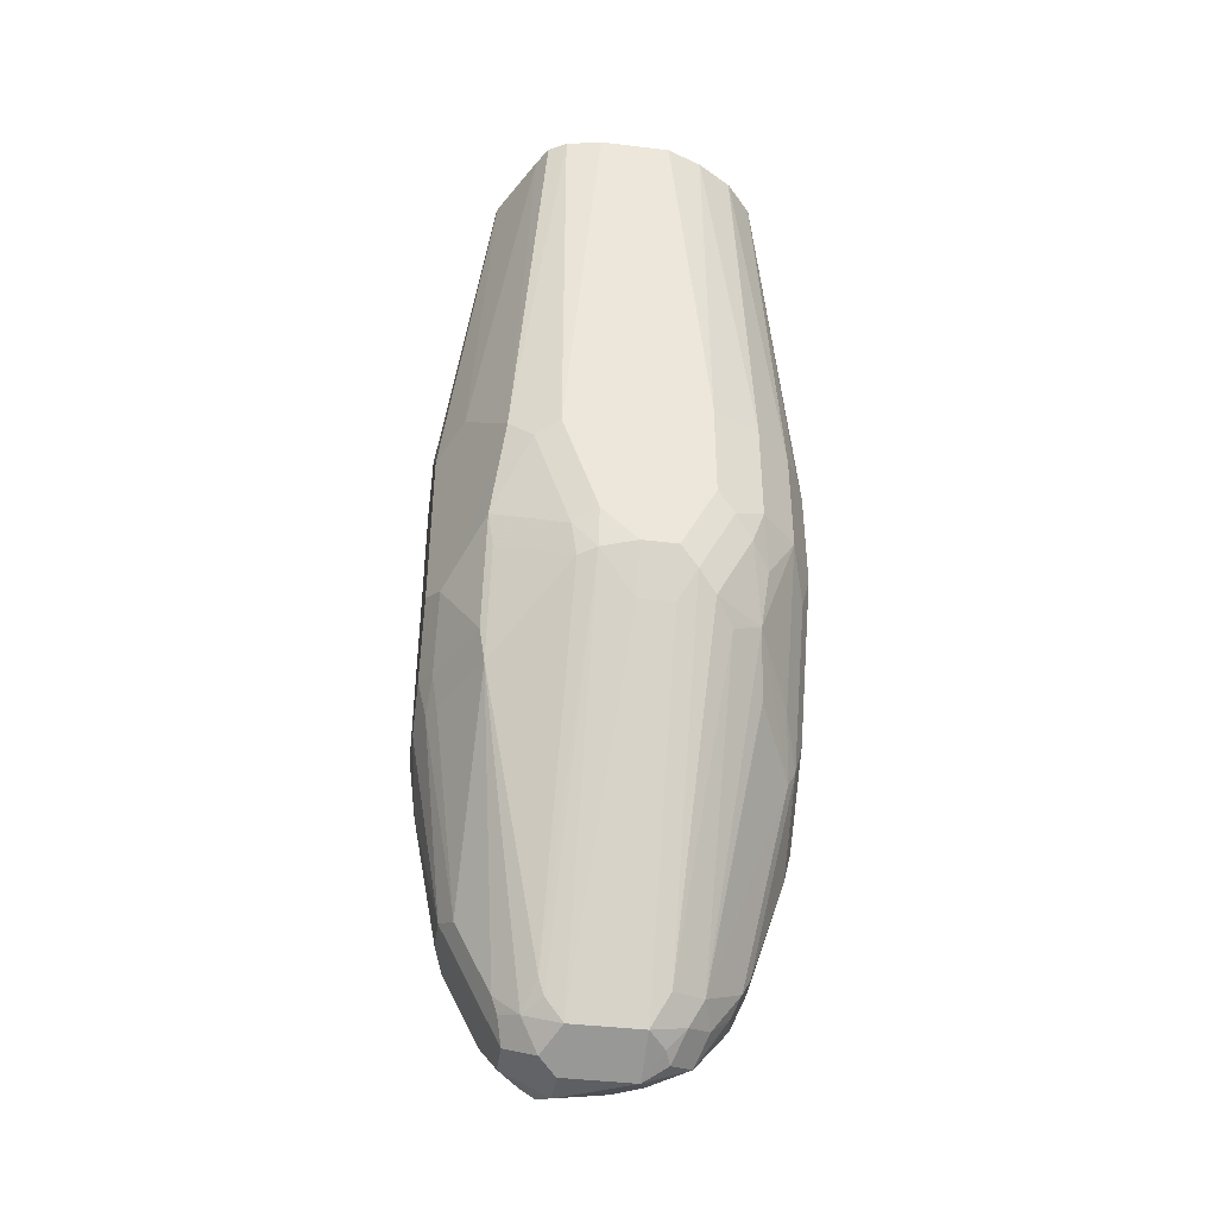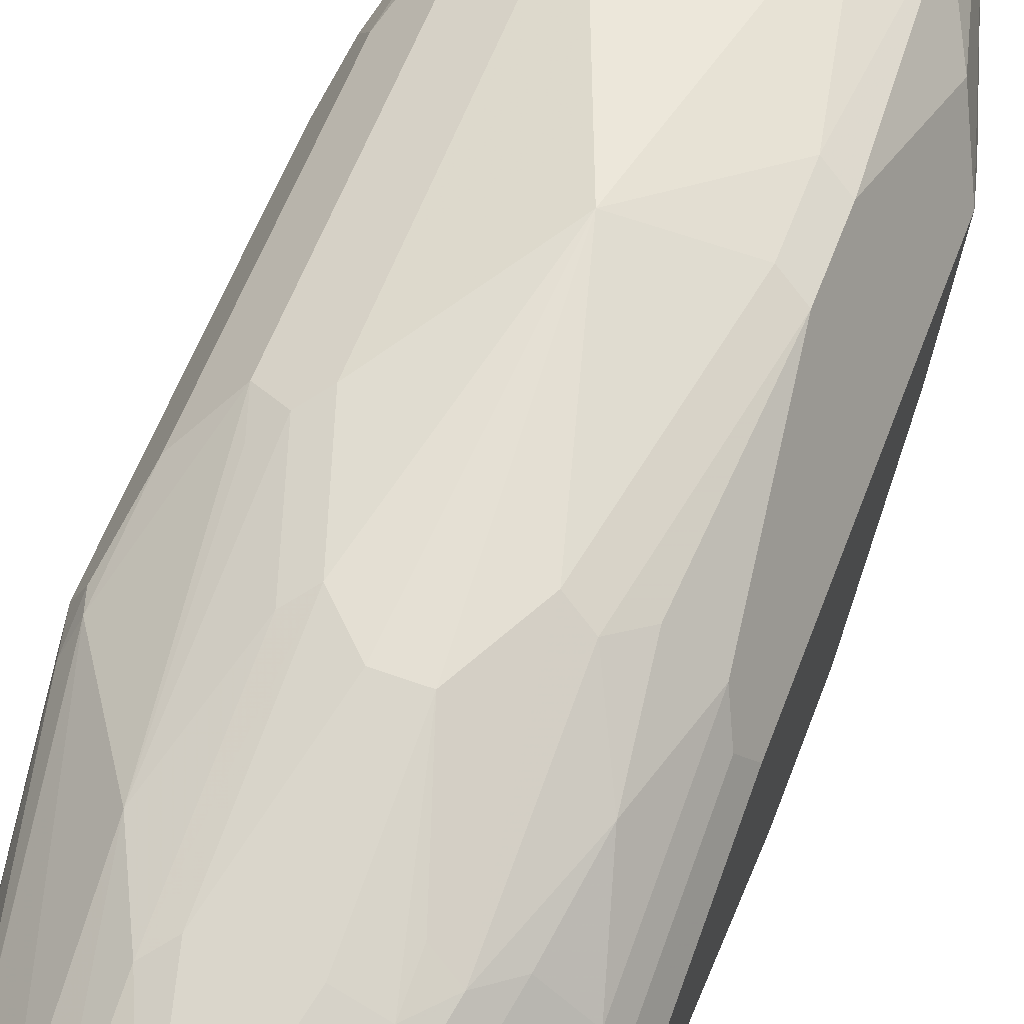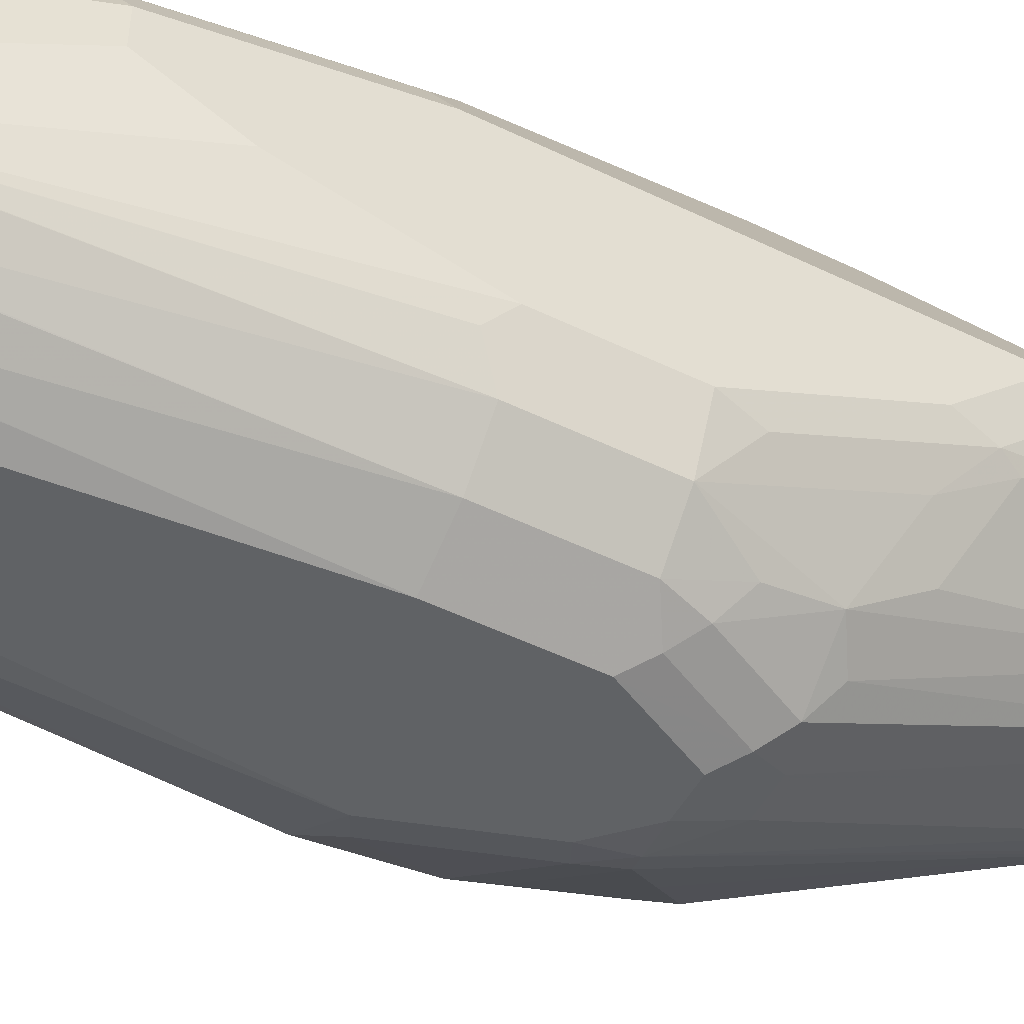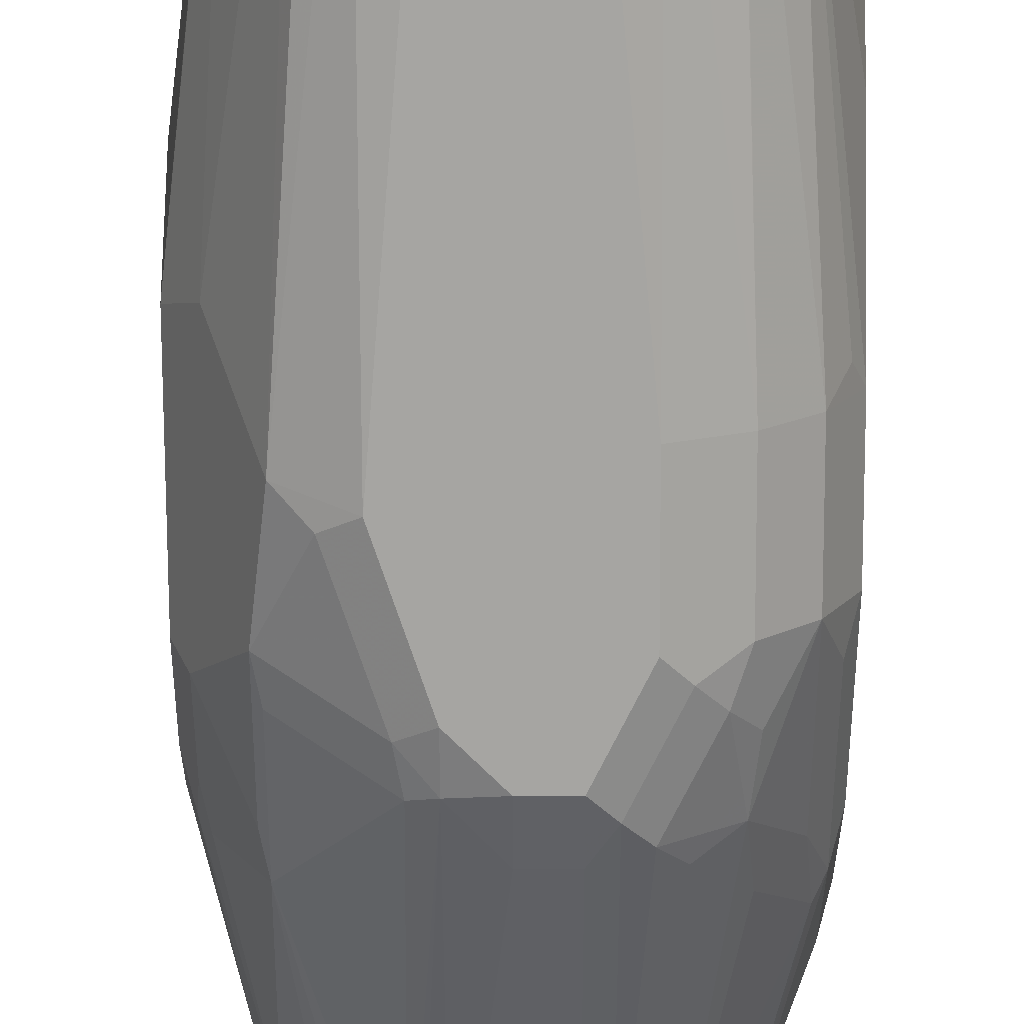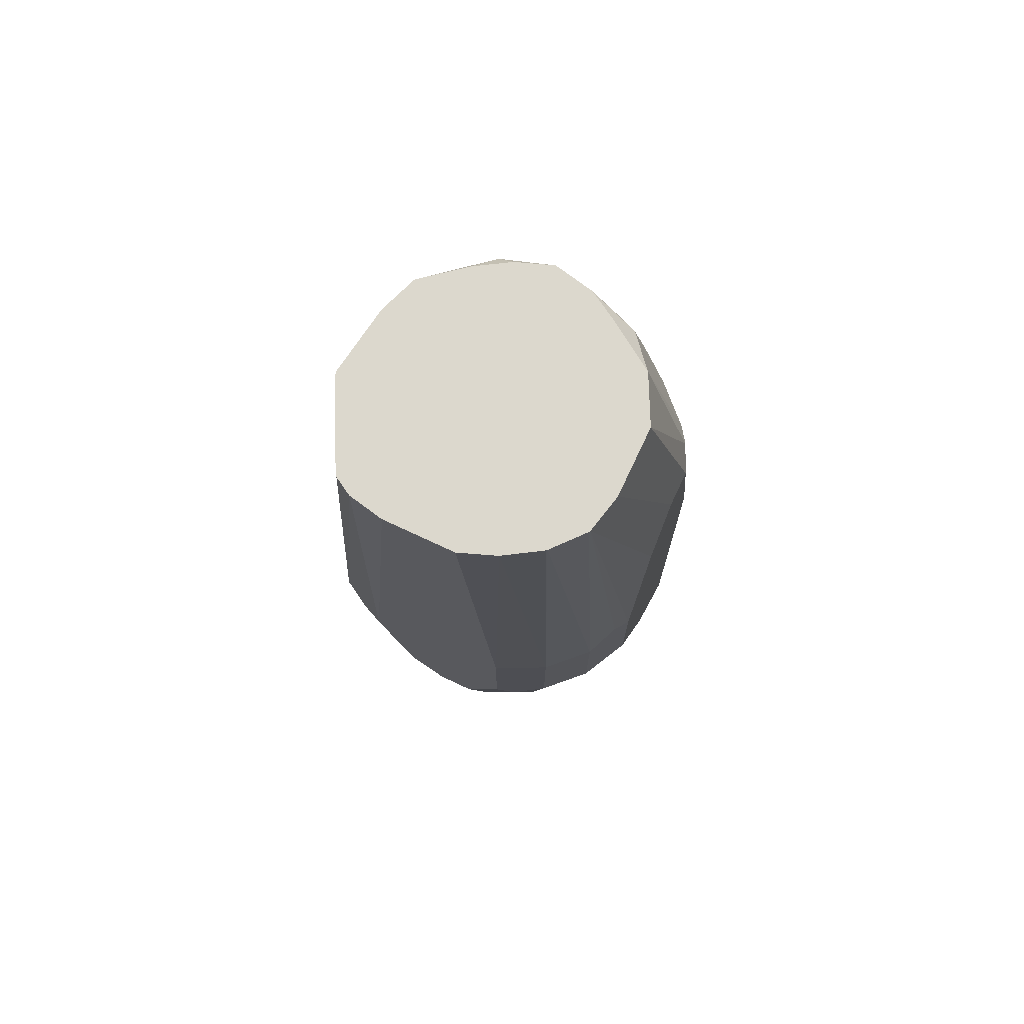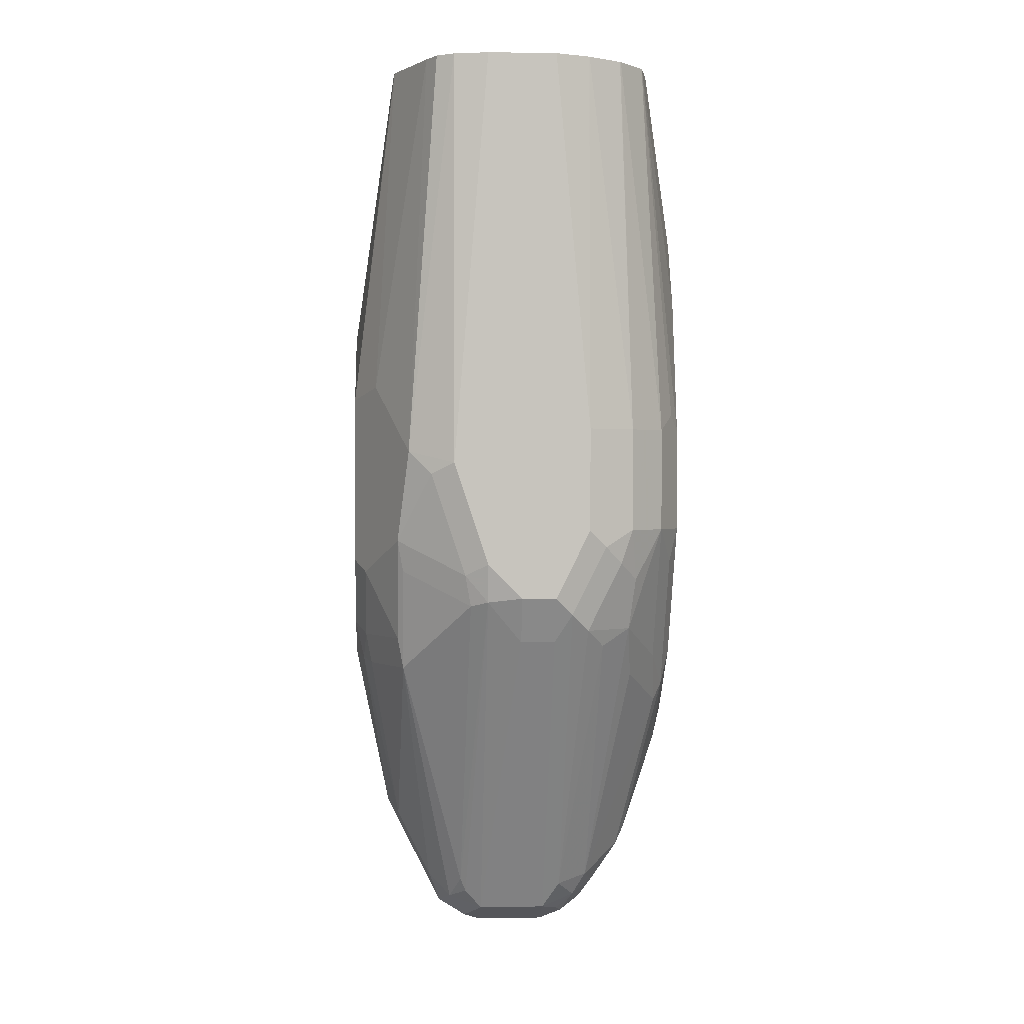
<metadata>
{"format":"obj","ext":"obj","renderer":"f3d","projection":"perspective","resolution":1024,"background":"white","views":[{"elev":-41.8,"azim":-8.3,"up":"+Z"},{"elev":58.9,"azim":20.5,"up":"+Y"},{"elev":-50.5,"azim":62.0,"up":"+Y"},{"elev":-73.7,"azim":0.2,"up":"+Y"},{"elev":72.5,"azim":25.2,"up":"+Z"},{"elev":0.6,"azim":-3.3,"up":"+Z"}]}
</metadata>
<code>
v 0.008858 0.244 -0.6121
v 0.05322 0.2307 -0.621
v 0.05322 0.2307 -0.6565
v 0.03548 0.2307 -0.7452
v -0.03548 0.2307 -0.7275
v -0.03548 0.2307 -0.5501
v -0.01773 0.2307 -0.4969
v 0 0.2307 -0.4791
v 0.01773 0.2307 -0.4791
v 0.03548 0.2307 -0.5146
v 0.06505 0.2247 -0.6151
v 0.06505 0.2247 -0.6506
v 0.05914 0.2188 -0.7511
v 0.04139 0.2188 -0.7689
v -0.01773 0.2129 -0.7985
v -0.03769 0.2262 -0.7452
v -0.05914 0.2188 -0.7275
v -0.05914 0.2188 -0.5501
v -0.04436 0.2262 -0.5412
v -0.02661 0.2262 -0.488
v -0.02661 0.2085 -0.3993
v -0.01773 0.2129 -0.4082
v 0.01773 0.2129 -0.4082
v 0.03548 0.2085 -0.4059
v 0.03548 0.2129 -0.4259
v 0.04731 0.207 -0.42
v 0.04731 0.2247 -0.5087
v 0.05914 0.2188 -0.5205
v 0.06505 0.207 -0.4732
v 0.07687 0.2011 -0.5205
v 0.08872 0.1774 -0.5146
v 0.08872 0.1774 -0.692
v 0.07687 0.2011 -0.7157
v 0.06209 0.204 -0.7718
v 0.04436 0.204 -0.7896
v 0.02366 0.2011 -0.8044
v 0.008858 0.204 -0.8073
v -0.02366 0.207 -0.8103
v -0.03769 0.2085 -0.7985
v -0.04879 0.204 -0.7896
v -0.06654 0.204 -0.7541
v -0.07687 0.2011 -0.6742
v -0.07687 0.2011 -0.5323
v -0.07984 0.1907 -0.488
v -0.04436 0.2085 -0.4347
v -0.05322 0.2196 -0.5323
v -0.02661 0.1907 -0.346
v 0 0.1952 -0.3375
v 0.0003474 0.1952 -0.3375
v 0.04436 0.204 -0.4037
v 0.0203 0.1907 -0.3375
v 0.03548 0.1907 -0.3527
v 0.04436 0.1863 -0.3505
v 0.05914 0.2011 -0.4318
v 0.07687 0.1834 -0.4318
v 0.0828 0.1893 -0.5087
v 0.0828 0.1715 -0.42
v 0.08872 0.1597 -0.4259
v 0.08872 0.142 -0.6565
v 0.08427 0.1752 -0.7098
v 0.06802 0.1922 -0.76
v 0.06654 0.1752 -0.763
v 0.05766 0.1797 -0.7807
v 0.04139 0.1834 -0.8044
v 0.01773 0.1774 -0.8162
v -0.01773 0.1952 -0.8162
v -0.04139 0.1952 -0.8044
v -0.03104 0.204 -0.8073
v -0.04731 0.1952 -0.7926
v -0.04731 0.1774 -0.7926
v -0.07097 0.1774 -0.7452
v -0.07097 0.1952 -0.7452
v -0.08427 0.1863 -0.6831
v -0.08872 0.1774 -0.6565
v -0.08872 0.1774 -0.4969
v -0.0828 0.1893 -0.4969
v -0.08427 0.1797 -0.4791
v -0.05506 0.1614 -0.3375
v -0.05485 0.1617 -0.3375
v -0.04139 0.1834 -0.3549
v -0.05457 0.1619 -0.3375
v -0.03512 0.178 -0.3375
v -0.0181 0.1886 -0.3375
v 0.033 0.1831 -0.3375
v 0.04775 0.1733 -0.3375
v 0.05914 0.1656 -0.3375
v 0.0708 0.1423 -0.3375
v 0.07097 0.142 -0.3375
v 0.08872 0.142 -0.4259
v 0.08872 0.1065 -0.5855
v 0.08427 0.1043 -0.6033
v 0.08427 0.1397 -0.6742
v 0.06209 0.173 -0.7718
v 0.07984 0.1375 -0.6831
v 0.04731 0.1715 -0.7926
v 0.02956 0.1715 -0.8103
v -0.01773 0.1774 -0.8162
v 0.02661 0.1641 -0.8073
v 0.01773 0.1538 -0.8044
v -0.04139 0.1774 -0.8044
v -0.04436 0.1686 -0.794
v -0.06209 0.1686 -0.7585
v -0.06505 0.1656 -0.7511
v -0.08427 0.142 -0.6587
v -0.08872 0.1597 -0.6565
v -0.08872 0.1597 -0.4791
v -0.07097 0.142 -0.3726
v -0.06192 0.142 -0.3375
v 0.07097 0.1065 -0.3375
v 0.06663 0.08692 -0.3375
v 0.08872 0.1242 -0.4613
v 0.07687 0.08281 -0.5855
v 0.08872 0.1065 -0.5323
v 0.07687 0.1183 -0.6565
v 0.04257 0.1561 -0.786
v 0.05914 0.08281 -0.6388
v 0.06209 0.102 -0.6654
v 0.03548 0.1597 -0.7985
v -0.01773 0.1538 -0.8044
v -0.02661 0.1686 -0.8118
v 0.02661 0.1464 -0.7896
v 0.02661 0.05768 -0.6299
v 0.01773 0.06507 -0.6447
v -0.03548 0.1597 -0.7985
v -0.04731 0.1656 -0.7866
v -0.06209 0.0976 -0.6609
v -0.07984 0.1331 -0.6609
v -0.0828 0.1301 -0.6447
v -0.08872 0.142 -0.6388
v -0.08872 0.1242 -0.5146
v -0.06694 0.1065 -0.3375
v 0.06651 0.08667 -0.3375
v 0.08427 0.0976 -0.5235
v 0.05914 0.06507 -0.5855
v 0.06209 0.07541 -0.6121
v 0.07687 0.08281 -0.5323
v 0.04436 0.07541 -0.6476
v 0.05322 0.06432 -0.6033
v 0.03548 0.06432 -0.6388
v -0.02661 0.1508 -0.794
v 0 0.06507 -0.6447
v -0.01773 0.05768 -0.6232
v 0 0.05915 -0.6329
v 0.01773 0.05915 -0.6329
v 0.04436 0.05768 -0.5944
v 0.03548 0.05323 -0.5855
v 0.01773 0.05323 -0.621
v 0 0.05323 -0.621
v -0.02956 0.1479 -0.7866
v -0.04436 0.07986 -0.6432
v -0.06209 0.07986 -0.6077
v -0.06505 0.09465 -0.6447
v -0.0828 0.1124 -0.6092
v -0.08872 0.1242 -0.6033
v -0.05914 0.06507 -0.5442
v -0.07687 0.1006 -0.5087
v -0.06654 0.1046 -0.3375
v 0.06635 0.08643 -0.3375
v 0.05914 0.06507 -0.5323
v 0.05358 0.07151 -0.3375
v 0.05334 0.07123 -0.3375
v -0.01773 0.05323 -0.6033
v -0.02956 0.05915 -0.6092
v -0.02661 0.06212 -0.6255
v 0.03548 0.05323 -0.5323
v -0.06505 0.07691 -0.5914
v -0.07097 0.08873 -0.5855
v -0.04731 0.05915 -0.556
v -0.03548 0.05323 -0.5501
v -0.03548 0.05693 -0.3375
v -0.04436 0.06212 -0.3375
v -0.04954 0.07099 -0.3375
v 0.05287 0.0708 -0.3375
v 0.03561 0.05999 -0.3375
v 0.03536 0.05988 -0.3375
v 0.01773 0.05323 -0.3375
v -0.01773 0.05323 -0.3375
f 97 119 120
f 97 120 100
f 99 123 141
f 99 118 121
f 99 121 122
f 99 122 123
f 98 118 99
f 96 118 98
f 94 114 116
f 94 117 115
f 94 116 117
f 93 94 115
f 93 115 95
f 92 114 94
f 91 114 92
f 91 112 114
f 99 141 119
f 95 115 118
f 100 120 124
f 106 130 131
f 101 124 125
f 112 136 159
f 112 116 114
f 112 135 116
f 112 134 135
f 110 113 111
f 110 133 113
f 110 132 133
f 107 131 108
f 100 124 101
f 106 131 107
f 104 129 105
f 104 128 129
f 104 127 128
f 103 127 104
f 103 126 127
f 103 125 126
f 101 103 102
f 101 125 103
f 90 136 112
f 90 113 136
f 74 130 106
f 89 110 111
f 66 100 67
f 66 97 100
f 65 119 97
f 65 99 119
f 65 98 99
f 65 96 98
f 65 97 66
f 64 118 96
f 67 100 70
f 64 95 118
f 63 95 64
f 63 93 95
f 62 94 93
f 62 92 94
f 62 93 63
f 60 92 62
f 60 62 61
f 59 92 60
f 64 96 65
f 67 70 69
f 70 100 101
f 70 101 102
f 89 109 110
f 79 81 80
f 78 107 108
f 77 107 78
f 75 77 76
f 75 107 77
f 75 106 107
f 74 106 75
f 112 159 134
f 74 154 130
f 74 129 154
f 74 105 129
f 73 105 74
f 71 105 73
f 71 104 105
f 71 103 104
f 71 102 103
f 71 73 72
f 70 102 71
f 90 112 91
f 113 133 136
f 119 142 140
f 115 117 116
f 151 164 163
f 151 163 166
f 150 164 151
f 149 164 150
f 146 148 147
f 146 162 148
f 146 169 162
f 146 177 169
f 152 166 153
f 146 176 177
f 142 143 148
f 142 164 149
f 142 163 164
f 142 162 163
f 142 148 162
f 141 143 142
f 140 142 149
f 136 161 159
f 146 165 176
f 136 160 161
f 153 166 167
f 154 167 155
f 59 91 92
f 169 177 170
f 165 175 176
f 165 174 175
f 163 168 166
f 162 168 163
f 162 169 168
f 159 174 165
f 153 167 154
f 159 173 174
f 156 172 157
f 155 166 168
f 155 167 166
f 155 172 156
f 155 171 172
f 155 170 171
f 155 169 170
f 155 168 169
f 159 161 173
f 136 158 160
f 134 165 146
f 134 159 165
f 122 148 143
f 122 147 148
f 122 146 147
f 122 145 146
f 122 138 145
f 122 139 138
f 122 144 123
f 122 143 144
f 123 144 143
f 121 139 122
f 119 141 142
f 119 124 120
f 119 140 124
f 116 139 137
f 116 138 139
f 116 135 138
f 115 137 121
f 115 116 137
f 121 137 139
f 123 143 141
f 124 140 149
f 124 149 126
f 134 138 135
f 134 145 138
f 134 146 145
f 132 136 133
f 132 158 136
f 130 154 155
f 130 157 131
f 130 156 157
f 130 155 156
f 129 153 154
f 128 153 129
f 128 152 153
f 126 149 150
f 126 128 127
f 126 152 128
f 126 166 152
f 126 151 166
f 126 150 151
f 124 126 125
f 115 121 118
f 59 90 91
f 30 55 56
f 58 88 109
f 19 46 45
f 18 46 19
f 18 45 46
f 18 44 45
f 18 43 44
f 17 43 18
f 17 42 43
f 17 41 42
f 19 45 20
f 17 40 41
f 16 39 17
f 15 39 16
f 15 38 39
f 15 37 38
f 14 37 15
f 14 36 37
f 14 35 36
f 13 35 14
f 17 39 40
f 13 34 35
f 20 45 21
f 21 47 48
f 58 109 89
f 29 55 30
f 29 54 55
f 27 29 28
f 26 29 27
f 26 54 29
f 26 53 54
f 26 50 53
f 21 45 47
f 24 53 50
f 24 51 52
f 24 49 51
f 24 26 25
f 24 50 26
f 23 49 24
f 22 49 23
f 22 48 49
f 21 48 22
f 24 52 53
f 30 56 31
f 13 33 34
f 12 32 33
f 4 15 16
f 4 14 15
f 4 13 14
f 3 13 4
f 3 12 13
f 2 27 11
f 2 10 27
f 2 12 3
f 4 16 5
f 2 11 12
f 1 9 10
f 1 8 9
f 1 7 8
f 1 6 7
f 1 5 6
f 1 4 5
f 1 3 4
f 1 2 3
f 1 10 2
f 12 33 13
f 5 16 17
f 5 18 6
f 11 32 12
f 11 31 32
f 11 30 31
f 11 29 30
f 11 28 29
f 11 27 28
f 10 26 27
f 9 26 10
f 5 17 18
f 9 24 25
f 8 23 9
f 8 22 23
f 7 22 8
f 7 21 22
f 7 20 21
f 6 20 7
f 6 19 20
f 6 18 19
f 9 23 24
f 31 56 57
f 9 25 26
f 31 58 89
f 48 161 160
f 48 173 161
f 48 174 173
f 48 175 174
f 48 176 175
f 48 177 176
f 48 170 177
f 48 171 170
f 48 160 158
f 48 172 171
f 48 131 157
f 48 108 131
f 48 78 108
f 48 79 78
f 48 81 79
f 48 82 81
f 48 83 82
f 47 83 48
f 48 157 172
f 47 82 83
f 48 158 132
f 48 110 109
f 31 57 58
f 57 88 58
f 57 87 88
f 57 86 87
f 55 57 56
f 55 86 57
f 53 55 54
f 53 86 55
f 48 132 110
f 53 85 86
f 51 53 52
f 51 84 53
f 48 51 49
f 48 84 51
f 48 85 84
f 48 86 85
f 48 87 86
f 48 109 88
f 53 84 85
f 47 81 82
f 48 88 87
f 45 80 47
f 37 66 38
f 37 65 66
f 36 65 37
f 36 64 65
f 35 64 36
f 34 64 35
f 34 63 64
f 34 62 63
f 38 66 67
f 32 34 33
f 32 60 61
f 32 59 60
f 31 59 32
f 31 90 59
f 31 113 90
f 31 111 113
f 47 80 81
f 31 89 111
f 32 61 34
f 38 67 68
f 34 61 62
f 39 68 67
f 44 79 80
f 38 68 39
f 44 78 79
f 44 77 78
f 44 76 77
f 43 76 44
f 42 75 43
f 42 74 75
f 42 73 74
f 43 75 76
f 44 80 45
f 41 72 73
f 40 72 41
f 40 71 72
f 40 70 71
f 40 69 70
f 41 73 42
f 40 67 69
f 39 67 40

</code>
